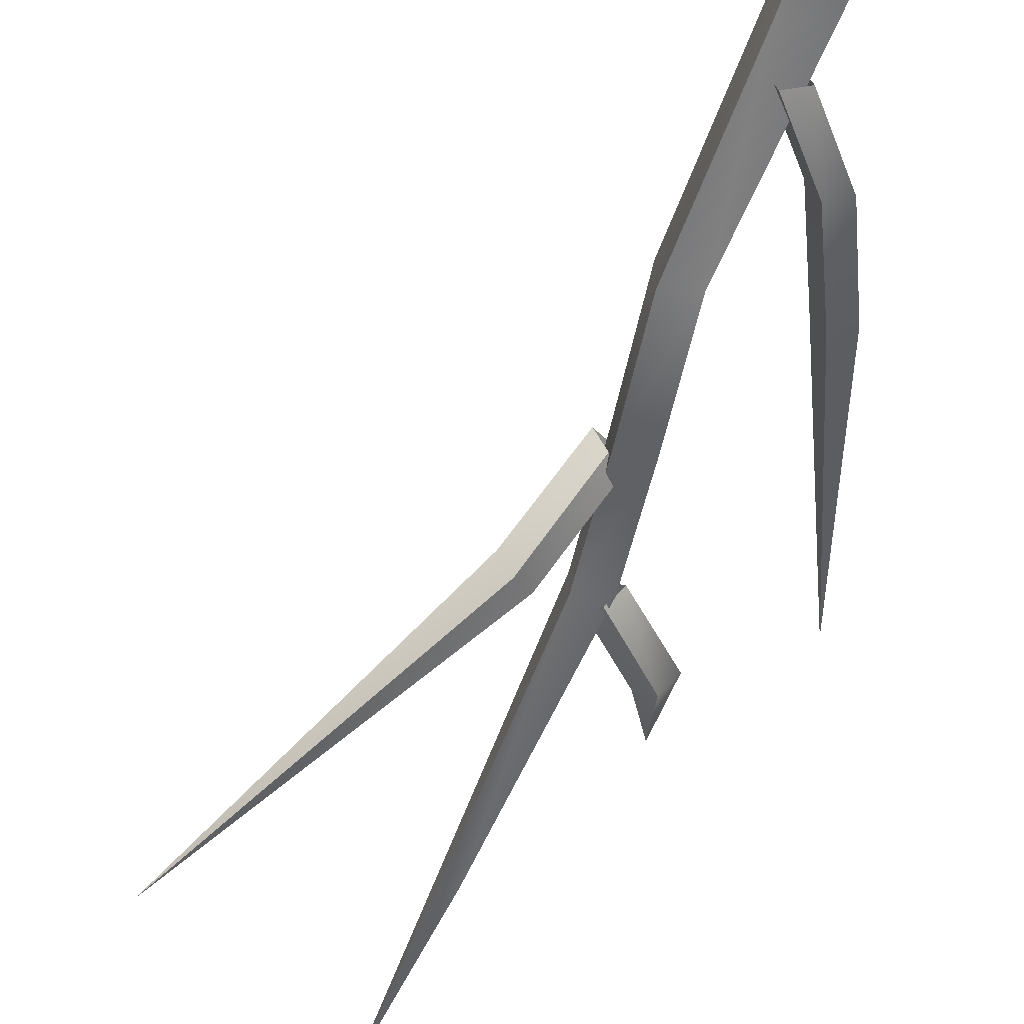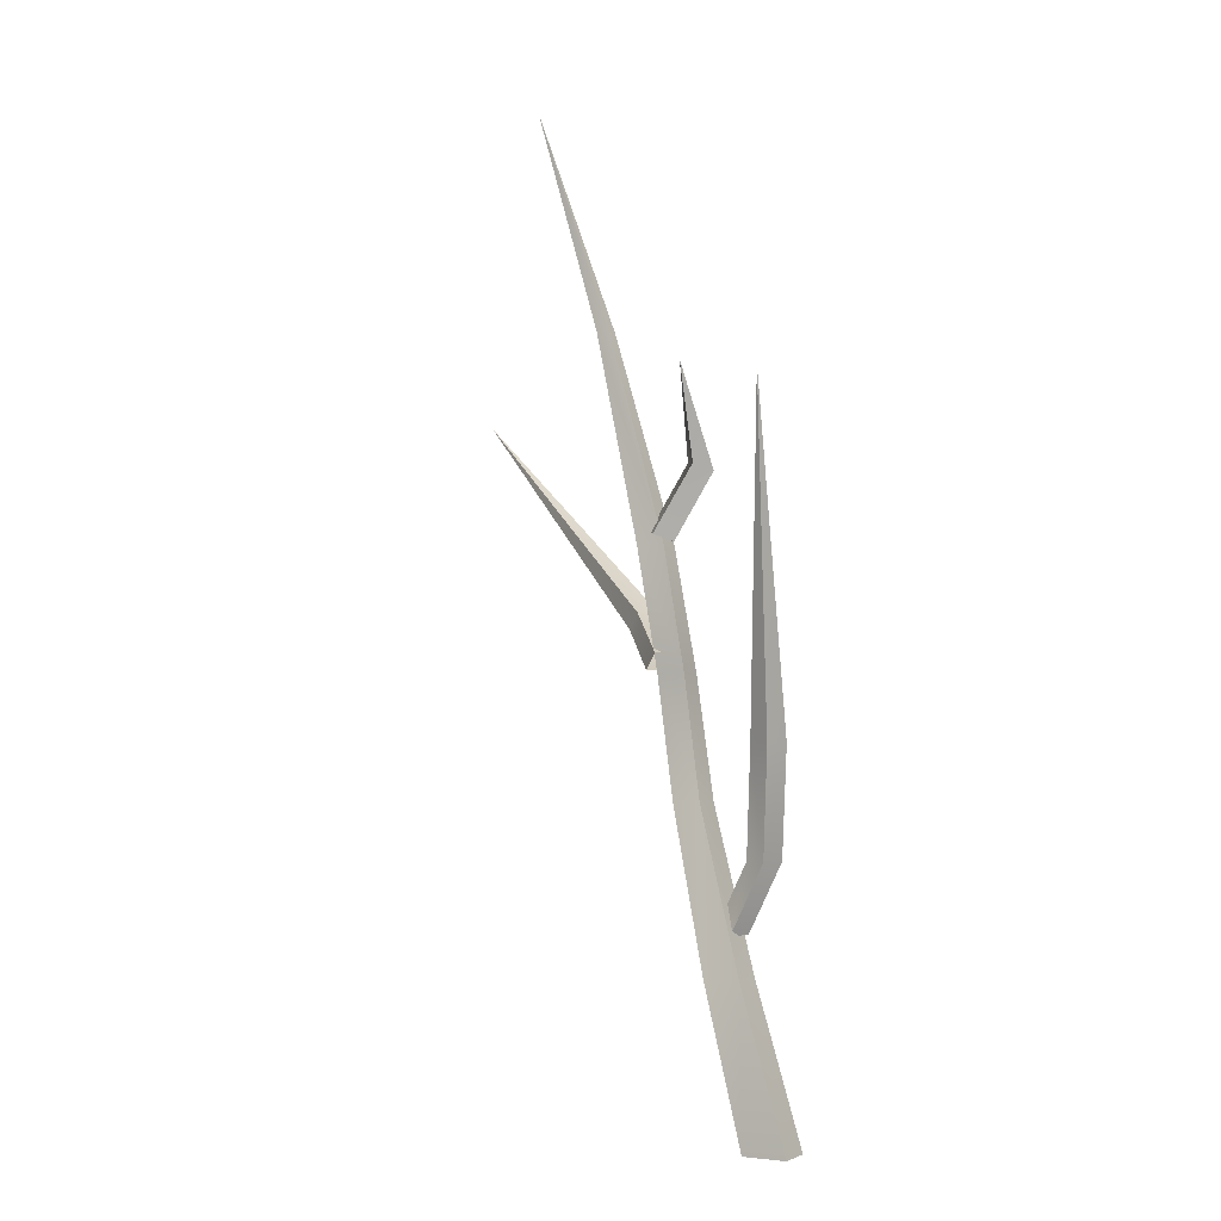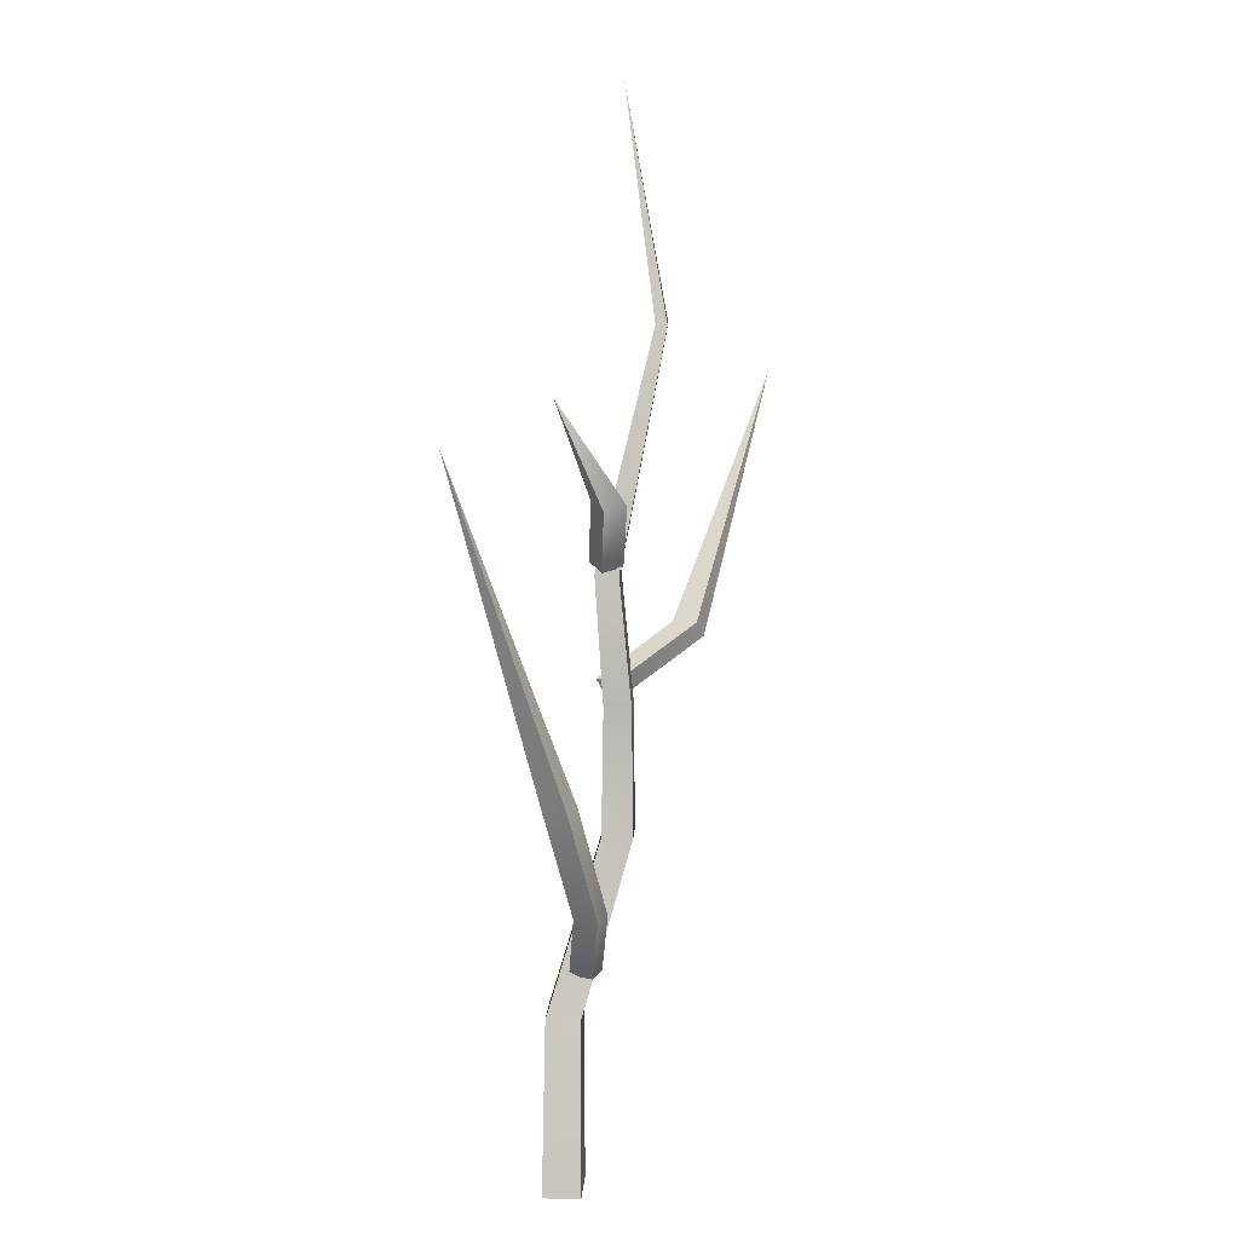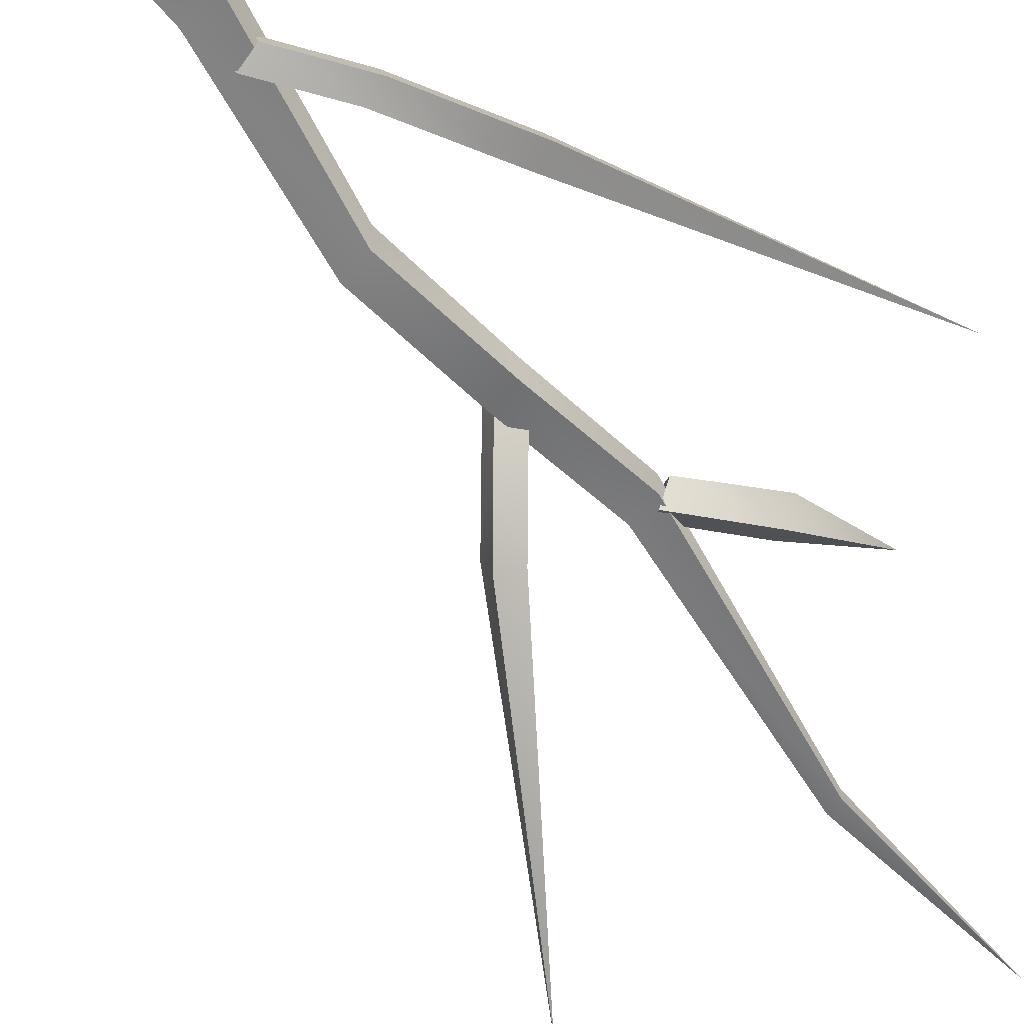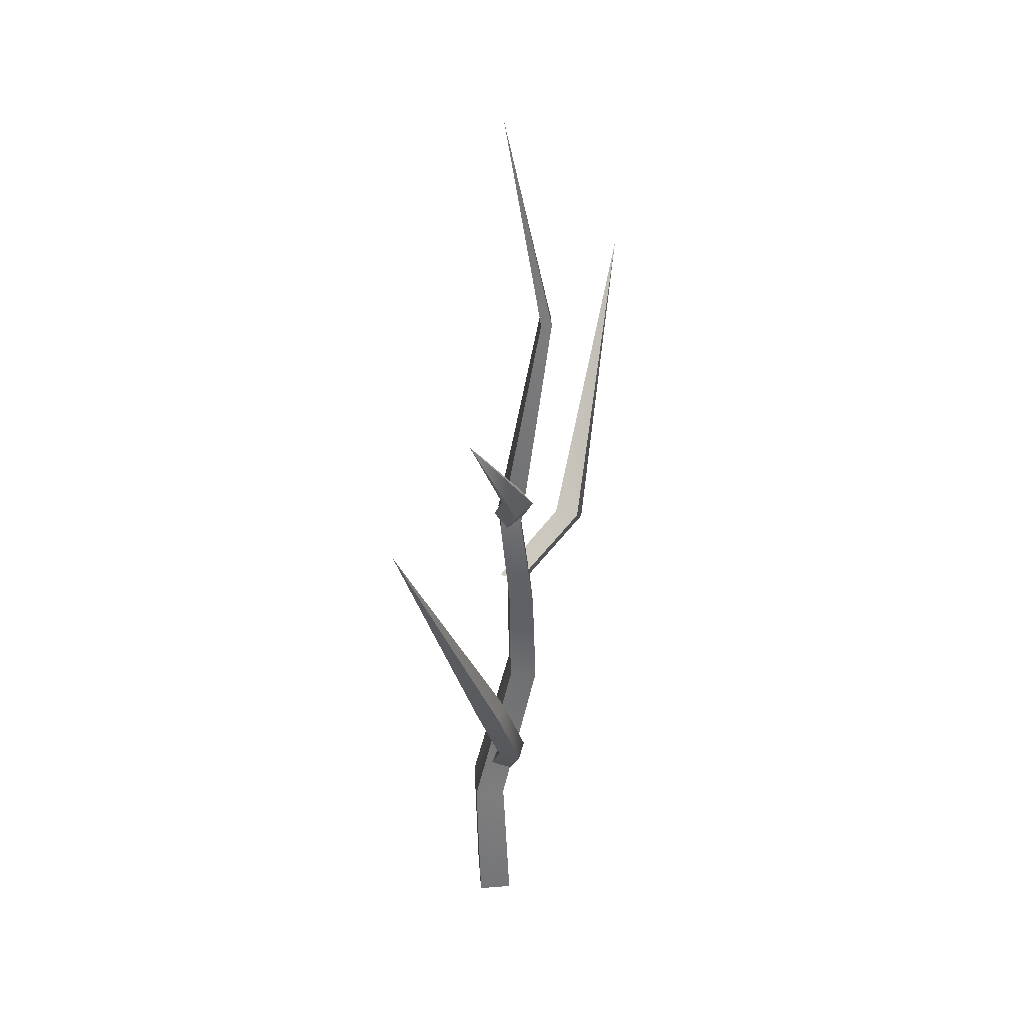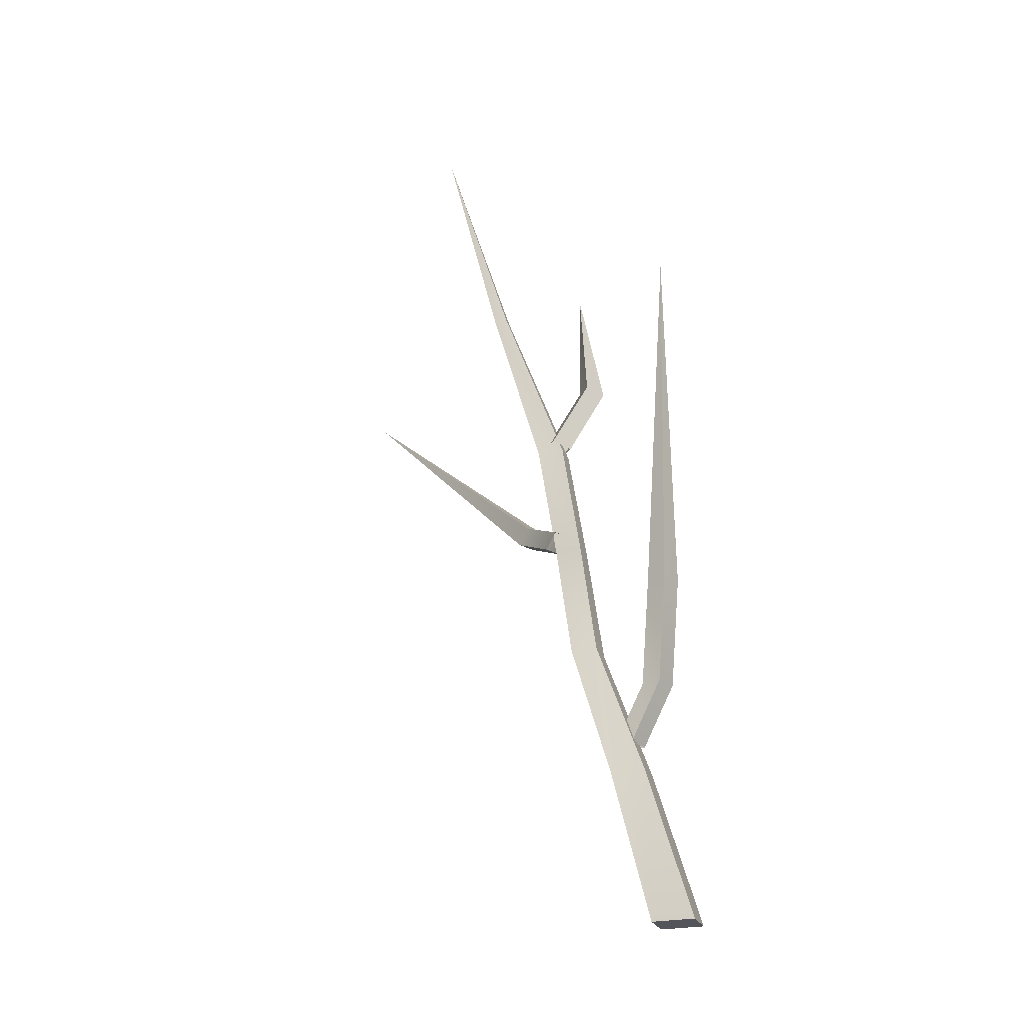
<metadata>
{"format":"obj","ext":"obj","renderer":"f3d","projection":"perspective","resolution":1024,"background":"white","views":[{"elev":-51.5,"azim":-3.2,"up":"+Z"},{"elev":-2.7,"azim":28.7,"up":"+Y"},{"elev":14.9,"azim":94.0,"up":"+Y"},{"elev":-56.9,"azim":51.7,"up":"+Z"},{"elev":50.2,"azim":85.3,"up":"+Y"},{"elev":-25.0,"azim":19.0,"up":"+Y"}]}
</metadata>
<code>
v  -0.0913 0 0.0908
v  0.1637 0 0.0908
v  -0.0913 0 -0.1194
v  0.1637 0 -0.1194
v  -1.52 5.757 -0.2343
v  -0.466 1.817 -0.1818
v  -0.6299 1.817 -0.1818
v  -0.466 1.817 -0.3543
v  -0.6299 1.817 -0.3543
v  -0.1031 0.9087 0.0924
v  -0.1031 0.9087 -0.099
v  -0.3125 0.9087 -0.099
v  -0.3125 0.9087 0.0924
v  -0.8242 3.224 -0.1331
v  -0.6583 3.224 -0.1331
v  -0.6583 3.224 -0.2641
v  -0.8242 3.224 -0.2641
v  -0.5617 2.521 -0.187
v  -0.5617 2.521 -0.3388
v  -0.7266 2.521 -0.3388
v  -0.7266 2.521 -0.187
v  -0.1638 1.123 -0.1561
v  -0.211 1.123 -0.0262
v  -0.2833 1.123 -0.1995
v  -0.3305 1.123 -0.0697
v  0.2241 4.064 0.551
v  0.1092 2.147 -0.0531
v  0.0593 2.147 0.0838
v  -0.0079 2.147 -0.0957
v  -0.0577 2.147 0.0412
v  -0.7877 2.539 -0.1725
v  -1.107 2.784 -0.572
v  -1.049 2.794 -0.7055
v  -0.7333 2.549 -0.2992
v  -0.7145 2.636 -0.1338
v  -1.035 2.879 -0.5341
v  -0.6601 2.645 -0.2605
v  -0.9775 2.889 -0.6677
v  -2.323 4.075 -1.03
v  -0.6994 3.259 -0.2852
v  -0.4747 3.641 -0.3194
v  -0.3873 3.626 -0.2038
v  -0.6165 3.245 -0.1756
v  -0.7927 3.3 -0.2093
v  -0.5661 3.681 -0.2451
v  -0.7098 3.286 -0.0997
v  -0.4787 3.666 -0.1295
v  -0.4619 4.206 0.0598
v  -1.241 4.49 -0.425
v  -1.158 4.49 -0.425
v  -1.158 4.49 -0.4905
v  -1.241 4.49 -0.4905
v  0.0136 1.515 -0.2008
v  -0.1046 1.515 -0.2439
v  -0.1532 1.515 -0.1105
v  -0.0349 1.515 -0.0675
g SM_Tree_A_?ol
f 1 3 4 2
f 1 2 10 13
f 2 4 11 10
f 3 12 11 4
f 1 13 12 3
f 6 18 21 7
f 8 19 18 6
f 20 19 8 9
f 21 20 9 7
f 6 7 13 10
f 8 6 10 11
f 12 9 8 11
f 13 7 9 12
f 15 50 49 14
f 16 51 50 15
f 17 52 51 16
f 17 14 49 52
f 18 15 14 21
f 19 16 15 18
f 17 16 19 20
f 14 17 20 21
f 53 56 23 22
f 54 53 22 24
f 55 54 24 25
f 23 56 55 25
f 27 26 28
f 29 26 27
f 30 26 29
f 28 26 30
f 32 33 34 31
f 36 32 31 35
f 37 38 36 35
f 34 33 38 37
f 32 39 33
f 36 39 32
f 38 39 36
f 33 39 38
f 41 42 43 40
f 45 41 40 44
f 46 47 45 44
f 43 42 47 46
f 41 48 42
f 45 48 41
f 47 48 45
f 42 48 47
f 50 5 49
f 51 5 50
f 52 5 51
f 49 5 52
f 27 28 56 53
f 29 27 53 54
f 30 29 54 55
f 56 28 30 55

</code>
